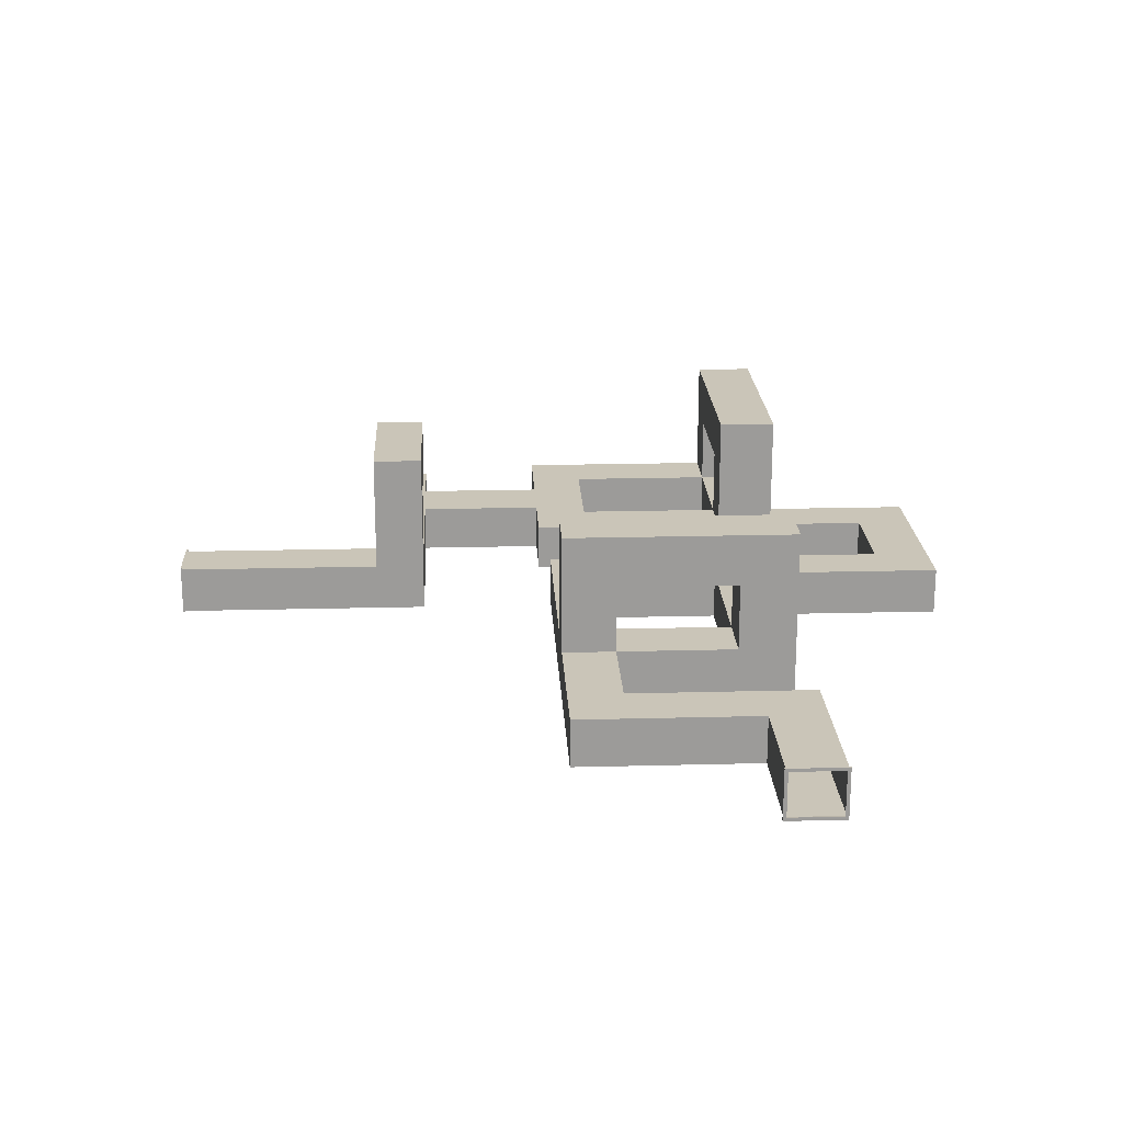
<metadata>
{"format":"obj","ext":"obj","renderer":"f3d","projection":"perspective","resolution":1024,"background":"white","views":[{"elev":20.4,"azim":87.3,"up":"+Z"}]}
</metadata>
<code>
g Box101
v -7.918 6.484 0
v -9.963 6.484 0
v -9.963 6.484 1.496
v -7.918 6.484 1.496
v -7.918 4.904 0
v -9.963 4.904 0
v -9.963 6.484 0
v -7.918 6.484 0
v -5.873 6.484 0
v -7.918 10.53 0
v -5.873 10.53 0
v -5.873 4.904 0
v -1.783 6.484 0
v -1.783 4.904 0
v -8.789e-06 6.484 0
v -8.789e-06 4.904 0
v -7.918 6.484 1.496
v -9.963 6.484 1.496
v -9.963 4.904 1.496
v -7.918 4.904 1.496
v -5.873 4.904 1.496
v -5.873 6.484 1.496
v -1.783 4.904 1.496
v -1.783 6.484 1.496
v -5.873 10.53 1.496
v -7.918 10.53 1.496
v -7.918 4.904 1.496
v -9.963 4.904 1.496
v -9.963 4.904 0
v -7.918 4.904 0
v -5.873 4.904 0
v -5.873 4.904 1.496
v -1.783 4.904 0
v -1.783 4.904 1.496
v -1.783 6.484 0
v -8.789e-06 6.484 1.496
v -8.789e-06 6.484 0
v -1.783 6.484 1.496
v -5.873 6.484 0
v -5.873 6.484 1.496
v -1.782 6.484 3.61
v -2.93e-06 6.484 3.61
v -1.782 6.484 5.224
v 0 6.484 5.224
v -4.451 6.484 3.61
v -4.451 6.484 5.224
v -1.783 4.904 1.496
v -1.783 4.904 0
v -1.782 -1.648 0
v -1.782 -1.648 1.496
v -1.783 4.904 0
v -8.789e-06 4.904 0
v 0 -1.648 0
v -1.782 -1.648 0
v -8.789e-06 4.904 1.496
v -1.783 4.904 1.496
v -1.782 -1.648 1.496
v 0 -1.648 1.496
v -8.789e-06 4.904 0
v 0 -1.648 1.496
v 0 -1.648 0
v -8.789e-06 4.904 1.496
v -8.789e-06 6.484 0
v -8.789e-06 6.484 1.496
v -2.93e-06 6.484 3.61
v -2.93e-06 4.904 3.61
v 0 6.484 5.224
v 0 4.904 5.224
v -1.783 6.484 1.496
v -1.783 4.904 1.496
v -1.782 4.904 3.61
v -1.782 6.484 3.61
v -1.783 4.904 1.496
v -8.789e-06 4.904 1.496
v -2.93e-06 4.904 3.61
v -1.782 4.904 3.61
v 0 4.904 5.224
v -1.782 4.904 5.224
v -4.451 4.904 5.224
v -4.451 4.904 3.61
v -1.782 6.484 5.224
v 0 4.904 5.224
v 0 6.484 5.224
v -1.782 4.904 5.224
v -4.451 6.484 5.224
v -4.451 4.904 5.224
v -1.782 6.484 3.61
v -1.782 4.904 3.61
v -4.451 4.904 3.61
v -4.451 6.484 3.61
v -4.451 6.484 3.61
v -4.451 4.904 3.61
v -4.451 4.904 5.224
v -4.451 6.484 5.224
v -5.873 6.484 1.496
v -5.873 6.484 0
v -5.873 10.53 0
v -5.873 10.53 1.496
v -7.918 6.484 0
v -7.918 6.484 1.496
v -7.918 10.53 1.496
v -7.918 10.53 0
v -5.31 23.75 -1.221e-06
v -5.31 23.75 1.496
v -3.637 23.75 1.496
v -3.637 23.75 -1.221e-06
v -0.4135 23.75 1.496
v -0.4135 23.75 -1.221e-06
v 1.238 23.75 1.496
v 1.238 23.75 -1.221e-06
v -5.31 21.97 -1.221e-06
v -5.31 23.75 -1.221e-06
v -3.637 23.75 -1.221e-06
v -3.637 21.97 -1.221e-06
v -0.4135 23.75 -1.221e-06
v -3.637 18.78 -1.221e-06
v -0.4135 21.97 -1.221e-06
v -5.31 18.78 -1.221e-06
v 1.238 23.75 -1.221e-06
v 1.238 21.97 -1.221e-06
v 1.238 18.04 -1.221e-06
v -0.4135 18.04 -1.221e-06
v -3.637 16.93 -1.221e-06
v -5.31 16.93 -1.221e-06
v -3.637 12.23 -1.221e-06
v -9.085 18.78 -1.221e-06
v -5.31 12.23 -1.221e-06
v -3.637 10.53 -1.221e-06
v -5.31 10.53 -1.221e-06
v -6.338 10.53 -1.221e-06
v -6.338 12.23 -1.221e-06
v -7.918 10.53 -1.221e-06
v -7.918 12.23 -1.221e-06
v -9.085 10.53 -1.221e-06
v -9.085 16.93 -1.221e-06
v -9.085 12.23 -1.221e-06
v -10.87 16.93 -1.221e-06
v -10.87 18.78 -1.221e-06
v -10.87 12.23 -1.221e-06
v -10.87 10.53 -1.221e-06
v -3.637 21.97 -1.221e-06
v -3.637 21.97 1.496
v -3.637 18.78 1.496
v -3.637 18.78 -1.221e-06
v -3.637 16.93 1.496
v -3.637 16.93 -1.221e-06
v -3.637 18.78 3.61
v -3.637 12.23 1.496
v -3.637 16.93 3.61
v -3.637 18.78 5.224
v -3.637 16.93 5.224
v -3.637 12.23 -1.221e-06
v -3.637 10.53 1.496
v -3.637 10.53 -1.221e-06
v -3.637 21.97 1.496
v -5.31 18.78 1.496
v -3.637 18.78 1.496
v -5.31 21.97 1.496
v -5.31 23.75 1.496
v -3.637 23.75 1.496
v -0.4135 21.97 1.496
v -0.4135 23.75 1.496
v 1.238 21.97 1.496
v 1.238 23.75 1.496
v -0.4135 18.04 1.496
v 1.238 18.04 1.496
v -5.31 21.97 1.496
v -5.31 18.78 -1.221e-06
v -5.31 18.78 1.496
v -5.31 21.97 -1.221e-06
v -5.31 23.75 1.496
v -5.31 23.75 -1.221e-06
v -9.085 16.93 1.496
v -5.31 16.93 1.496
v -5.31 18.78 1.496
v -9.085 18.78 1.496
v -9.085 16.93 -1.221e-06
v -5.31 16.93 -1.221e-06
v -5.31 16.93 1.496
v -9.085 16.93 1.496
v -10.87 18.78 1.496
v -10.87 18.78 -1.221e-06
v -10.87 16.93 -1.221e-06
v -10.87 16.93 1.496
v -10.87 12.23 -1.221e-06
v -10.87 16.93 3.61
v -10.87 12.23 1.496
v -10.87 10.53 -1.221e-06
v -10.87 10.53 1.496
v -10.87 18.78 3.61
v -10.87 16.93 5.224
v -10.87 18.78 5.224
v -3.637 16.93 1.496
v -5.31 16.93 1.496
v -5.31 12.23 1.496
v -3.637 12.23 1.496
v -5.31 10.53 1.496
v -3.637 10.53 1.496
v -6.338 12.23 1.496
v -6.338 10.53 1.496
v -7.918 12.23 1.496
v -7.918 10.53 1.496
v -9.085 12.23 1.496
v -9.085 10.53 1.496
v -10.87 10.53 1.496
v -10.87 12.23 1.496
v -9.085 16.93 1.496
v -10.87 16.93 1.496
v -5.31 16.93 1.496
v -5.31 16.93 -1.221e-06
v -5.31 12.23 -1.221e-06
v -5.31 12.23 1.496
v -9.085 16.93 -1.221e-06
v -9.085 16.93 1.496
v -9.085 12.23 1.496
v -9.085 12.23 -1.221e-06
v -5.31 18.78 1.496
v -5.31 16.93 1.496
v -5.31 16.93 3.61
v -5.31 18.78 3.61
v -5.31 16.93 1.496
v -3.637 16.93 1.496
v -3.637 16.93 3.61
v -5.31 16.93 3.61
v -3.637 16.93 5.224
v -5.31 16.93 5.224
v -9.085 16.93 5.224
v -9.085 16.93 3.61
v -10.87 16.93 3.61
v -10.87 16.93 5.224
v -10.87 16.93 1.496
v -9.085 16.93 1.496
v -9.085 16.93 1.496
v -9.085 18.78 1.496
v -9.085 18.78 3.61
v -9.085 16.93 3.61
v -10.87 18.78 5.224
v -10.87 16.93 5.224
v -9.085 16.93 5.224
v -9.085 18.78 5.224
v -5.31 16.93 5.224
v -5.31 18.78 5.224
v -3.637 18.78 5.224
v -3.637 16.93 5.224
v -3.637 18.78 3.61
v -5.31 18.78 5.224
v -3.637 18.78 5.224
v -5.31 18.78 3.61
v -3.637 18.78 1.496
v -5.31 18.78 1.496
v -9.085 18.78 3.61
v -9.085 18.78 5.224
v -10.87 18.78 5.224
v -10.87 18.78 3.61
v -9.085 18.78 1.496
v -5.31 18.78 -1.221e-06
v -10.87 18.78 1.496
v -9.085 18.78 -1.221e-06
v -10.87 18.78 -1.221e-06
v -5.31 18.78 3.61
v -5.31 16.93 3.61
v -9.085 16.93 3.61
v -9.085 18.78 3.61
v -10.87 10.53 1.496
v -10.87 10.53 -1.221e-06
v -9.085 10.53 -1.221e-06
v -9.085 10.53 1.496
v -7.918 10.53 -1.221e-06
v -7.918 10.53 1.496
v -3.637 10.53 -1.221e-06
v -3.637 10.53 1.496
v -5.31 10.53 1.496
v -5.31 10.53 -1.221e-06
v -6.338 10.53 1.496
v -6.338 10.53 -1.221e-06
v -5.31 12.23 1.496
v -5.31 12.23 -1.221e-06
v -6.338 12.23 -1.221e-06
v -6.338 12.23 1.496
v -7.918 12.23 -1.221e-06
v -7.918 12.23 1.496
v -9.085 12.23 -1.221e-06
v -9.085 12.23 1.496
v -3.637 21.97 1.496
v -3.637 21.97 -1.221e-06
v -0.4135 21.97 -1.221e-06
v -0.4135 21.97 1.496
v 1.238 23.75 -1.221e-06
v 1.238 23.75 1.496
v 1.238 21.97 1.496
v 1.238 21.97 -1.221e-06
v 1.238 18.04 1.496
v 1.238 18.04 -1.221e-06
v -0.4135 21.97 1.496
v -0.4135 21.97 -1.221e-06
v -0.4135 18.04 -1.221e-06
v -0.4135 18.04 1.496
v 12.79 16.52 -1.221e-06
v 16.39 18.27 -1.221e-06
v 16.39 16.52 -1.221e-06
v 12.79 18.27 -1.221e-06
v 11.01 16.52 -1.221e-06
v 11.01 18.27 -1.221e-06
v 11.01 12.48 -1.221e-06
v 12.79 12.48 -1.221e-06
v 12.79 10.81 -1.221e-06
v 11.01 10.81 -1.221e-06
v 7.821 10.81 -1.221e-06
v 7.821 12.48 -1.221e-06
v 5.973 10.81 -1.221e-06
v 5.973 12.48 -1.221e-06
v 1.279 10.81 -1.221e-06
v 7.821 16.25 -1.221e-06
v 1.279 12.48 -1.221e-06
v -0.4268 10.81 -1.221e-06
v -0.4268 12.48 -1.221e-06
v -0.4268 13.51 -1.221e-06
v 1.279 13.51 -1.221e-06
v -0.4268 15.09 -1.221e-06
v 1.279 15.09 -1.221e-06
v -0.4268 16.25 -1.221e-06
v 5.973 16.25 -1.221e-06
v 1.279 16.25 -1.221e-06
v 5.973 18.04 -1.221e-06
v 7.821 18.04 -1.221e-06
v 1.279 18.04 -1.221e-06
v -0.4268 18.04 -1.221e-06
v 12.79 16.52 1.496
v 16.39 16.52 1.496
v 16.39 18.27 1.496
v 12.79 18.27 1.496
v 11.01 18.27 1.496
v 11.01 16.52 1.496
v 12.79 12.48 1.496
v 11.01 12.48 1.496
v 11.01 10.81 1.496
v 12.79 10.81 1.496
v 7.821 12.48 1.496
v 7.821 10.81 1.496
v 12.79 16.52 -1.221e-06
v 16.39 16.52 -1.221e-06
v 16.39 16.52 1.496
v 12.79 16.52 1.496
v 16.39 18.27 -1.221e-06
v 12.79 18.27 1.496
v 16.39 18.27 1.496
v 12.79 18.27 -1.221e-06
v 11.01 18.27 -1.221e-06
v 11.01 18.27 1.496
v 11.01 18.27 -1.221e-06
v 11.01 16.52 1.496
v 11.01 18.27 1.496
v 11.01 16.52 -1.221e-06
v 11.01 12.48 1.496
v 11.01 12.48 -1.221e-06
v 12.79 12.48 -1.221e-06
v 12.79 16.52 -1.221e-06
v 12.79 16.52 1.496
v 12.79 12.48 1.496
v 12.79 10.81 1.496
v 12.79 10.81 -1.221e-06
v 12.79 10.81 -1.221e-06
v 12.79 10.81 1.496
v 11.01 10.81 1.496
v 11.01 10.81 -1.221e-06
v 7.821 10.81 1.496
v 7.821 10.81 -1.221e-06
v 5.973 10.81 1.496
v 5.973 10.81 -1.221e-06
v 7.821 10.81 3.61
v 1.279 10.81 1.496
v 5.973 10.81 3.61
v 7.821 10.81 5.224
v 5.973 10.81 5.224
v 1.279 10.81 -1.221e-06
v -0.4268 10.81 1.496
v -0.4268 10.81 -1.221e-06
v 11.01 12.48 1.496
v 11.01 12.48 -1.221e-06
v 7.821 12.48 -1.221e-06
v 7.821 12.48 1.496
v 5.973 16.25 1.496
v 5.973 12.48 1.496
v 7.821 12.48 1.496
v 7.821 16.25 1.496
v 5.973 16.25 -1.221e-06
v 5.973 12.48 -1.221e-06
v 5.973 12.48 1.496
v 5.973 16.25 1.496
v 7.821 18.04 1.496
v 7.821 18.04 -1.221e-06
v 5.973 18.04 -1.221e-06
v 5.973 18.04 1.496
v 1.279 18.04 -1.221e-06
v 1.279 18.04 1.496
v 5.973 18.04 3.61
v 7.821 18.04 3.61
v 5.973 18.04 5.224
v 7.821 18.04 5.224
v 5.973 10.81 1.496
v 5.973 12.48 1.496
v 1.279 12.48 1.496
v 1.279 10.81 1.496
v -0.4268 12.48 1.496
v -0.4268 10.81 1.496
v 1.279 13.51 1.496
v -0.4268 13.51 1.496
v 1.279 15.09 1.496
v -0.4268 15.09 1.496
v 1.279 16.25 1.496
v -0.4268 16.25 1.496
v -0.4268 18.04 1.496
v 1.279 18.04 1.496
v 5.973 16.25 1.496
v 5.973 18.04 1.496
v 5.973 12.48 1.496
v 5.973 12.48 -1.221e-06
v 1.279 12.48 -1.221e-06
v 1.279 12.48 1.496
v 5.973 16.25 -1.221e-06
v 5.973 16.25 1.496
v 1.279 16.25 1.496
v 1.279 16.25 -1.221e-06
v 7.821 12.48 1.496
v 5.973 12.48 1.496
v 5.973 12.48 3.61
v 7.821 12.48 3.61
v 5.973 12.48 1.496
v 5.973 10.81 1.496
v 5.973 10.81 3.61
v 5.973 12.48 3.61
v 5.973 10.81 5.224
v 5.973 12.48 5.224
v 5.973 16.25 5.224
v 5.973 16.25 3.61
v 5.973 18.04 3.61
v 5.973 18.04 5.224
v 5.973 18.04 1.496
v 5.973 16.25 1.496
v 5.973 16.25 1.496
v 7.821 16.25 1.496
v 7.821 16.25 3.61
v 5.973 16.25 3.61
v 7.821 18.04 5.224
v 5.973 18.04 5.224
v 5.973 16.25 5.224
v 7.821 16.25 5.224
v 5.973 12.48 5.224
v 7.821 12.48 5.224
v 7.821 10.81 5.224
v 5.973 10.81 5.224
v 7.821 10.81 3.61
v 7.821 12.48 5.224
v 7.821 10.81 5.224
v 7.821 12.48 3.61
v 7.821 10.81 1.496
v 7.821 12.48 1.496
v 7.821 16.25 3.61
v 7.821 16.25 5.224
v 7.821 18.04 5.224
v 7.821 18.04 3.61
v 7.821 16.25 1.496
v 7.821 12.48 -1.221e-06
v 7.821 18.04 1.496
v 7.821 16.25 -1.221e-06
v 7.821 18.04 -1.221e-06
v 7.821 12.48 3.61
v 5.973 12.48 3.61
v 5.973 16.25 3.61
v 7.821 16.25 3.61
v -0.4268 18.04 1.496
v -0.4268 18.04 -1.221e-06
v -0.4268 16.25 -1.221e-06
v -0.4268 16.25 1.496
v -0.4268 15.09 -1.221e-06
v -0.4268 15.09 1.496
v -0.4268 13.51 -1.221e-06
v -0.4268 13.51 1.496
v -0.4268 12.48 -1.221e-06
v -0.4268 12.48 1.496
v -0.4268 10.81 -1.221e-06
v -0.4268 10.81 1.496
v 1.279 12.48 1.496
v 1.279 12.48 -1.221e-06
v 1.279 13.51 -1.221e-06
v 1.279 13.51 1.496
v 1.279 15.09 -1.221e-06
v 1.279 15.09 1.496
v 1.279 16.25 -1.221e-06
v 1.279 16.25 1.496
v -9.963 4.904 1.496
v -9.963 6.484 1.496
v -9.963 6.484 0
v -9.963 4.904 0
v 16.37 18.3 -0.02031
v 16.37 16.46 -0.02031
v 16.43 16.46 -0.02031
v 16.43 18.3 -0.02031
v 16.43 18.3 1.571
v 16.43 16.46 1.571
v 16.37 16.46 1.571
v 16.37 18.3 1.571
v 16.37 18.3 -0.02031
v 16.43 18.3 -0.02031
v 16.43 18.3 1.571
v 16.37 18.3 1.571
v 16.43 16.46 1.571
v 16.43 16.46 -0.02031
v 16.37 16.46 -0.02031
v 16.37 16.46 1.571
v 16.37 18.2 0.07506
v 16.43 18.19 0.08229
v 16.43 16.57 0.08229
v 16.37 16.56 0.07506
v 16.43 18.19 1.468
v 16.37 18.2 1.475
v 16.37 16.56 1.475
v 16.43 16.57 1.468
v 16.37 18.2 0.07506
v 16.37 18.2 1.475
v 16.43 18.19 1.468
v 16.43 18.19 0.08229
v 16.43 16.57 1.468
v 16.37 16.56 1.475
v 16.37 16.56 0.07506
v 16.43 16.57 0.08229
v 16.37 16.56 1.475
v 16.37 18.2 1.475
v 16.37 18.3 1.571
v 16.37 16.46 1.571
v 16.37 18.2 0.07506
v 16.37 16.56 0.07506
v 16.37 16.46 -0.02031
v 16.37 18.3 -0.02031
v 16.37 18.2 0.07506
v 16.37 18.3 -0.02031
v 16.37 18.3 1.571
v 16.37 18.2 1.475
v 16.37 16.56 1.475
v 16.37 16.46 1.571
v 16.37 16.46 -0.02031
v 16.37 16.56 0.07506
v 0.02927 -1.616 -0.02031
v -1.806 -1.616 -0.02031
v -1.806 -1.679 -0.02031
v 0.02927 -1.679 -0.02031
v 0.02927 -1.679 1.571
v -1.806 -1.679 1.571
v -1.806 -1.616 1.571
v 0.02927 -1.616 1.571
v 0.02927 -1.616 -0.02031
v 0.02927 -1.679 -0.02031
v 0.02927 -1.679 1.571
v 0.02927 -1.616 1.571
v -1.806 -1.679 1.571
v -1.806 -1.679 -0.02031
v -1.806 -1.616 -0.02031
v -1.806 -1.616 1.571
v -0.06774 -1.617 0.07506
v -0.07482 -1.679 0.08229
v -1.702 -1.679 0.08229
v -1.709 -1.617 0.07506
v -0.07482 -1.679 1.468
v -0.06774 -1.617 1.475
v -1.709 -1.617 1.475
v -1.702 -1.679 1.468
v -0.06774 -1.617 0.07506
v -0.06774 -1.617 1.475
v -0.07482 -1.679 1.468
v -0.07482 -1.679 0.08229
v -1.702 -1.679 1.468
v -1.709 -1.617 1.475
v -1.709 -1.617 0.07506
v -1.702 -1.679 0.08229
v 16.43 18.3 -0.02031
v 16.43 16.46 -0.02031
v 16.43 16.57 0.08229
v 16.43 18.19 0.08229
v 16.43 16.57 1.468
v 16.43 18.3 1.571
v 16.43 16.46 1.571
v 16.43 18.19 1.468
v 0.02927 -1.679 -0.02031
v -1.806 -1.679 -0.02031
v -1.702 -1.679 0.08229
v -0.07482 -1.679 0.08229
v -1.702 -1.679 1.468
v 0.02927 -1.679 1.571
v -1.806 -1.679 1.571
v -0.07482 -1.679 1.468
g Box101_0
f 3 2 1
f 4 3 1
f 7 6 5
f 8 7 5
f 9 8 5
f 10 8 9
f 11 10 9
f 12 9 5
f 13 9 12
f 14 13 12
f 15 13 14
f 16 15 14
f 19 18 17
f 20 19 17
f 21 20 17
f 22 21 17
f 23 21 22
f 24 23 22
f 25 22 17
f 26 25 17
f 29 28 27
f 30 29 27
f 31 30 27
f 32 31 27
f 33 31 32
f 34 33 32
f 37 36 35
f 36 38 35
f 35 38 39
f 38 40 39
f 41 38 36
f 42 41 36
f 43 41 42
f 44 43 42
f 45 41 43
f 46 45 43
f 49 48 47
f 50 49 47
f 53 52 51
f 54 53 51
f 57 56 55
f 58 57 55
f 61 60 59
f 60 62 59
f 59 62 63
f 62 64 63
f 65 64 62
f 66 65 62
f 67 65 66
f 68 67 66
f 71 70 69
f 72 71 69
f 75 74 73
f 76 75 73
f 77 75 76
f 78 77 76
f 79 78 76
f 80 79 76
f 83 82 81
f 82 84 81
f 85 81 84
f 86 85 84
f 89 88 87
f 90 89 87
f 93 92 91
f 94 93 91
f 97 96 95
f 98 97 95
f 101 100 99
f 102 101 99
f 105 104 103
f 106 105 103
f 107 105 106
f 108 107 106
f 109 107 108
f 110 109 108
f 113 112 111
f 114 113 111
f 115 113 114
f 116 114 111
f 117 115 114
f 118 116 111
f 119 115 117
f 120 119 117
f 121 120 117
f 122 121 117
f 123 116 118
f 124 123 118
f 125 123 124
f 124 118 126
f 127 125 124
f 128 125 127
f 129 128 127
f 130 129 127
f 131 130 127
f 132 130 131
f 133 132 131
f 132 133 134
f 135 124 126
f 133 136 134
f 137 135 126
f 136 135 137
f 138 137 126
f 139 136 137
f 134 136 139
f 140 134 139
f 143 142 141
f 144 143 141
f 145 143 144
f 146 145 144
f 147 143 145
f 148 145 146
f 149 147 145
f 150 147 149
f 151 150 149
f 152 148 146
f 153 148 152
f 154 153 152
f 157 156 155
f 156 158 155
f 155 158 159
f 160 155 159
f 161 155 160
f 162 161 160
f 163 161 162
f 164 163 162
f 165 161 163
f 166 165 163
f 169 168 167
f 168 170 167
f 167 170 171
f 170 172 171
f 175 174 173
f 176 175 173
f 179 178 177
f 180 179 177
f 183 182 181
f 184 183 181
f 185 183 184
f 186 184 181
f 187 185 184
f 188 185 187
f 189 188 187
f 190 186 181
f 191 186 190
f 192 191 190
f 195 194 193
f 196 195 193
f 197 195 196
f 198 197 196
f 199 195 197
f 200 199 197
f 201 199 200
f 202 201 200
f 201 202 203
f 202 204 203
f 204 205 203
f 205 206 203
f 203 206 207
f 206 208 207
f 211 210 209
f 212 211 209
f 215 214 213
f 216 215 213
f 219 218 217
f 220 219 217
f 223 222 221
f 224 223 221
f 225 223 224
f 226 225 224
f 227 226 224
f 228 227 224
f 227 228 229
f 230 227 229
f 229 228 231
f 228 232 231
f 235 234 233
f 236 235 233
f 239 238 237
f 240 239 237
f 239 240 241
f 240 242 241
f 241 242 243
f 244 241 243
f 247 246 245
f 246 248 245
f 245 248 249
f 248 250 249
f 251 248 246
f 252 251 246
f 252 253 251
f 253 254 251
f 251 254 255
f 256 250 255
f 254 257 255
f 258 256 255
f 257 259 255
f 259 258 255
f 262 261 260
f 263 262 260
f 266 265 264
f 267 266 264
f 268 266 267
f 269 268 267
f 272 271 270
f 273 272 270
f 274 272 273
f 275 274 273
f 278 277 276
f 279 278 276
f 280 278 279
f 281 280 279
f 280 281 282
f 281 283 282
f 286 285 284
f 287 286 284
f 290 289 288
f 291 290 288
f 292 290 291
f 293 292 291
f 296 295 294
f 297 296 294
f 300 299 298
f 299 301 298
f 302 298 301
f 303 302 301
f 298 302 304
f 305 298 304
f 306 305 304
f 307 306 304
f 308 307 304
f 309 308 304
f 310 308 309
f 311 310 309
f 312 310 311
f 311 309 313
f 314 312 311
f 315 312 314
f 316 315 314
f 317 316 314
f 318 317 314
f 319 317 318
f 320 319 318
f 319 320 321
f 322 311 313
f 320 323 321
f 324 322 313
f 323 322 324
f 325 324 313
f 326 323 324
f 321 323 326
f 327 321 326
f 330 329 328
f 331 330 328
f 332 331 328
f 333 332 328
f 333 328 334
f 335 333 334
f 336 335 334
f 337 336 334
f 338 335 336
f 339 338 336
f 342 341 340
f 343 342 340
f 346 345 344
f 345 347 344
f 348 347 345
f 349 348 345
f 352 351 350
f 351 353 350
f 353 351 354
f 355 353 354
f 358 357 356
f 359 358 356
f 360 359 356
f 361 360 356
f 364 363 362
f 365 364 362
f 366 364 365
f 367 366 365
f 368 366 367
f 369 368 367
f 370 366 368
f 371 368 369
f 372 370 368
f 373 370 372
f 374 373 372
f 375 371 369
f 376 371 375
f 377 376 375
f 380 379 378
f 381 380 378
f 384 383 382
f 385 384 382
f 388 387 386
f 389 388 386
f 392 391 390
f 393 392 390
f 394 392 393
f 395 394 393
f 396 393 390
f 397 396 390
f 398 396 397
f 399 398 397
f 402 401 400
f 403 402 400
f 404 402 403
f 405 404 403
f 406 402 404
f 407 406 404
f 408 406 407
f 409 408 407
f 408 409 410
f 409 411 410
f 411 412 410
f 412 413 410
f 410 413 414
f 413 415 414
f 418 417 416
f 419 418 416
f 422 421 420
f 423 422 420
f 426 425 424
f 427 426 424
f 430 429 428
f 431 430 428
f 432 430 431
f 433 432 431
f 434 433 431
f 435 434 431
f 434 435 436
f 437 434 436
f 436 435 438
f 435 439 438
f 442 441 440
f 443 442 440
f 446 445 444
f 447 446 444
f 446 447 448
f 447 449 448
f 448 449 450
f 451 448 450
f 454 453 452
f 453 455 452
f 452 455 456
f 455 457 456
f 458 455 453
f 459 458 453
f 459 460 458
f 460 461 458
f 458 461 462
f 463 457 462
f 461 464 462
f 465 463 462
f 464 466 462
f 466 465 462
f 469 468 467
f 470 469 467
f 473 472 471
f 474 473 471
f 475 473 474
f 476 475 474
f 475 476 477
f 476 478 477
f 477 478 479
f 478 480 479
f 479 480 481
f 480 482 481
f 485 484 483
f 486 485 483
f 487 485 486
f 488 487 486
f 487 488 489
f 488 490 489
f 493 492 491
f 494 493 491
f 497 496 495
f 498 497 495
f 501 500 499
f 502 501 499
f 505 504 503
f 506 505 503
f 509 508 507
f 510 509 507
f 513 512 511
f 514 513 511
f 517 516 515
f 518 517 515
f 521 520 519
f 522 521 519
f 525 524 523
f 526 525 523
f 529 528 527
f 530 529 527
f 533 532 531
f 534 533 531
f 537 536 535
f 538 537 535
f 541 540 539
f 542 541 539
f 545 544 543
f 546 545 543
f 549 548 547
f 550 549 547
f 553 552 551
f 554 553 551
f 557 556 555
f 558 557 555
f 561 560 559
f 562 561 559
f 565 564 563
f 566 565 563
f 569 568 567
f 570 569 567
f 573 572 571
f 574 573 571
f 577 576 575
f 578 577 575
f 577 579 576
f 578 575 580
f 579 581 576
f 582 578 580
f 582 580 581
f 579 582 581
f 585 584 583
f 586 585 583
f 585 587 584
f 586 583 588
f 587 589 584
f 590 586 588
f 590 588 589
f 587 590 589

</code>
